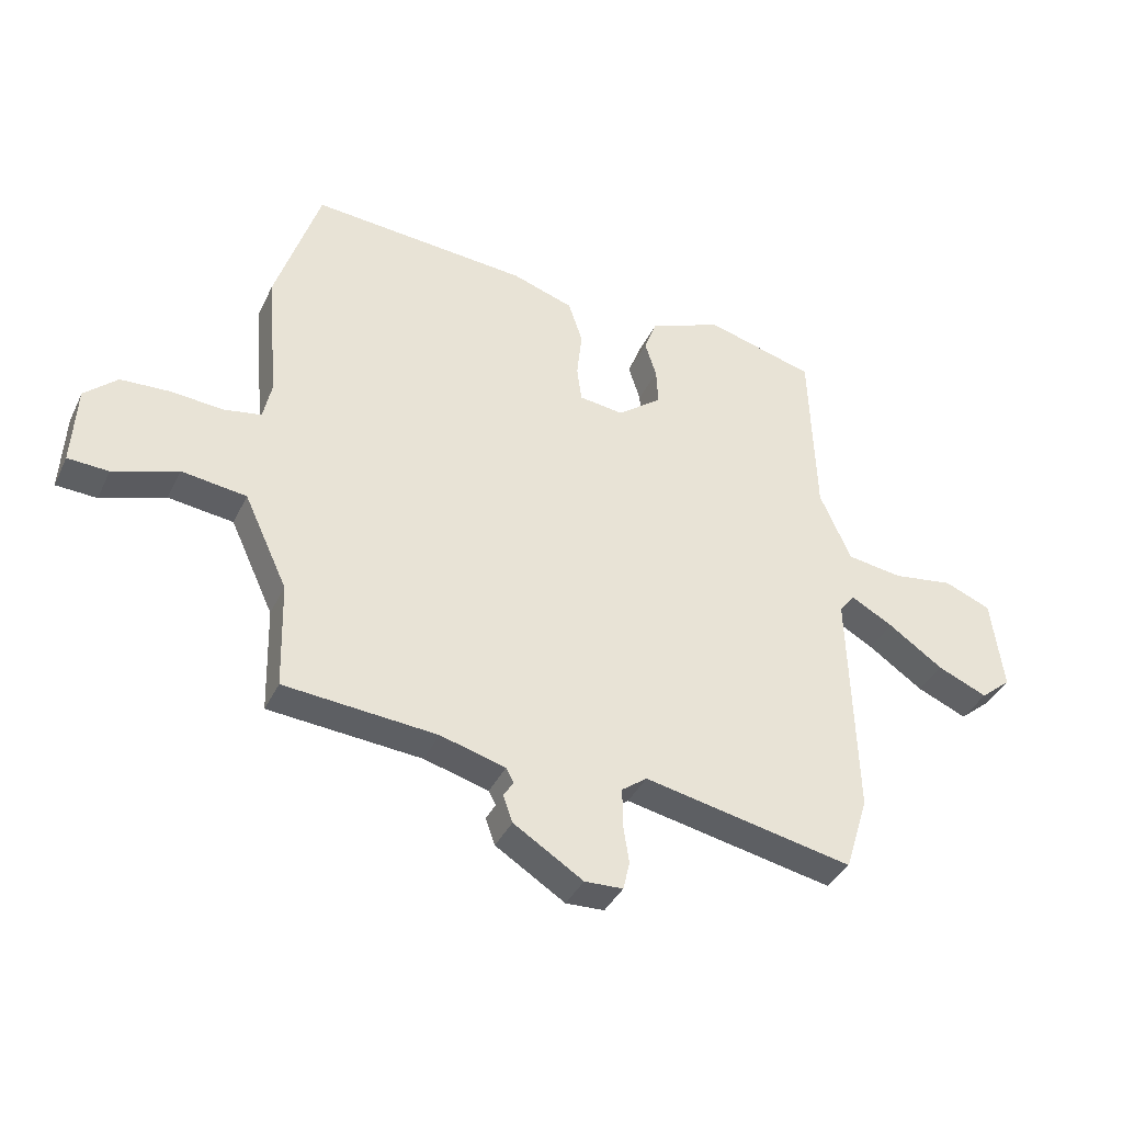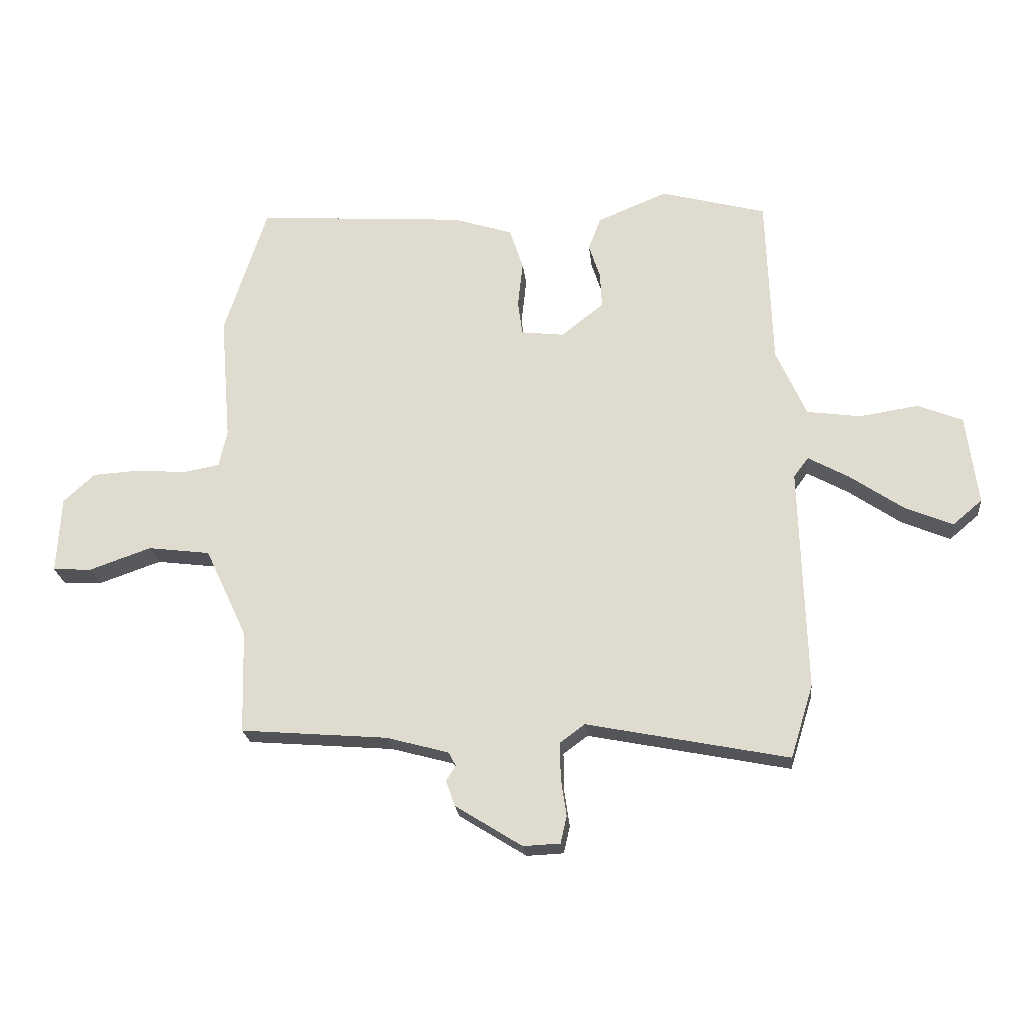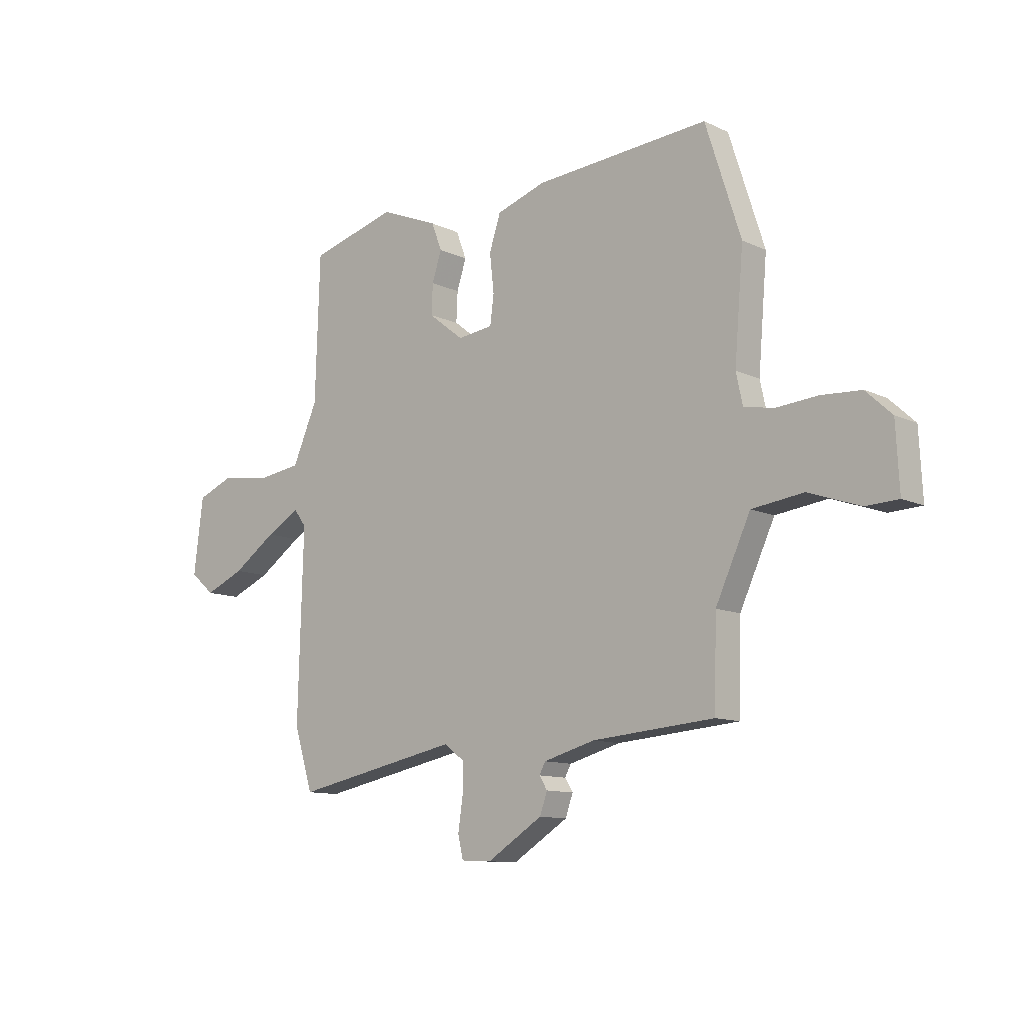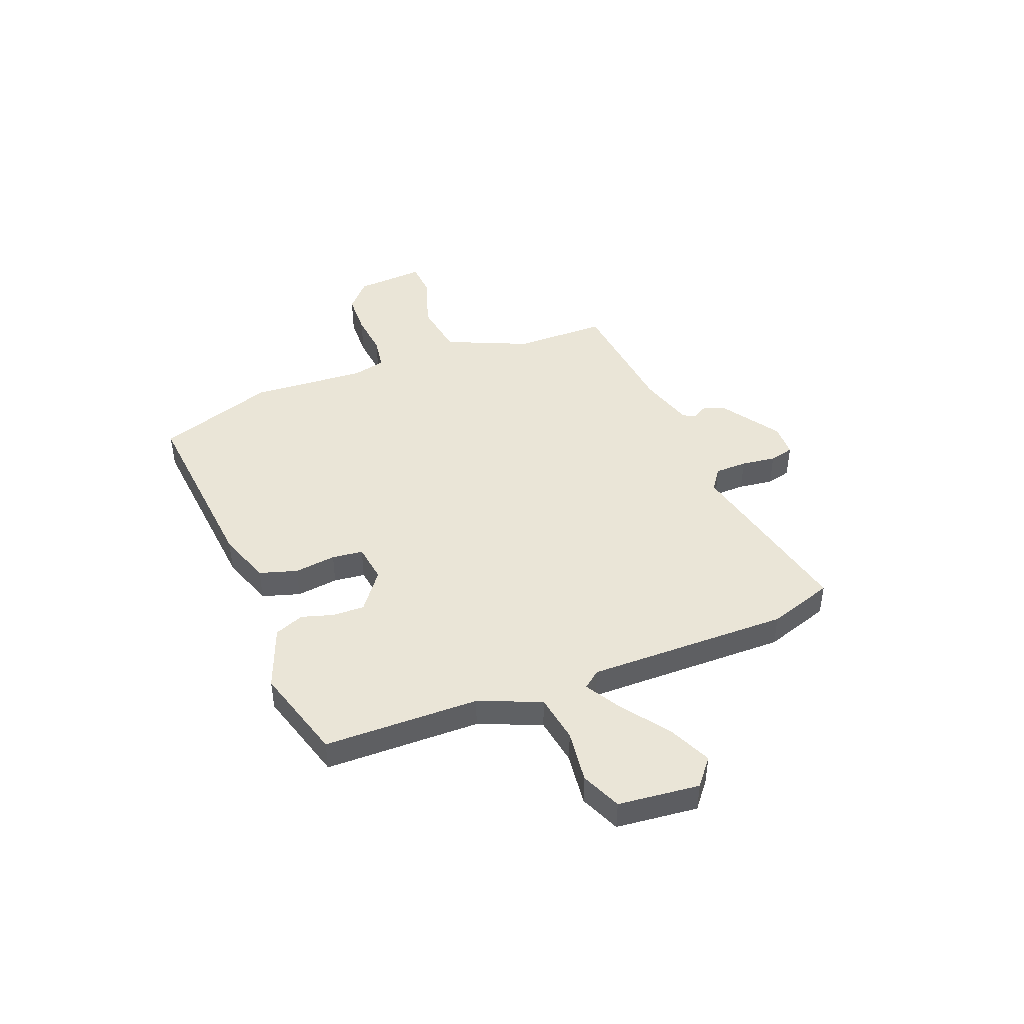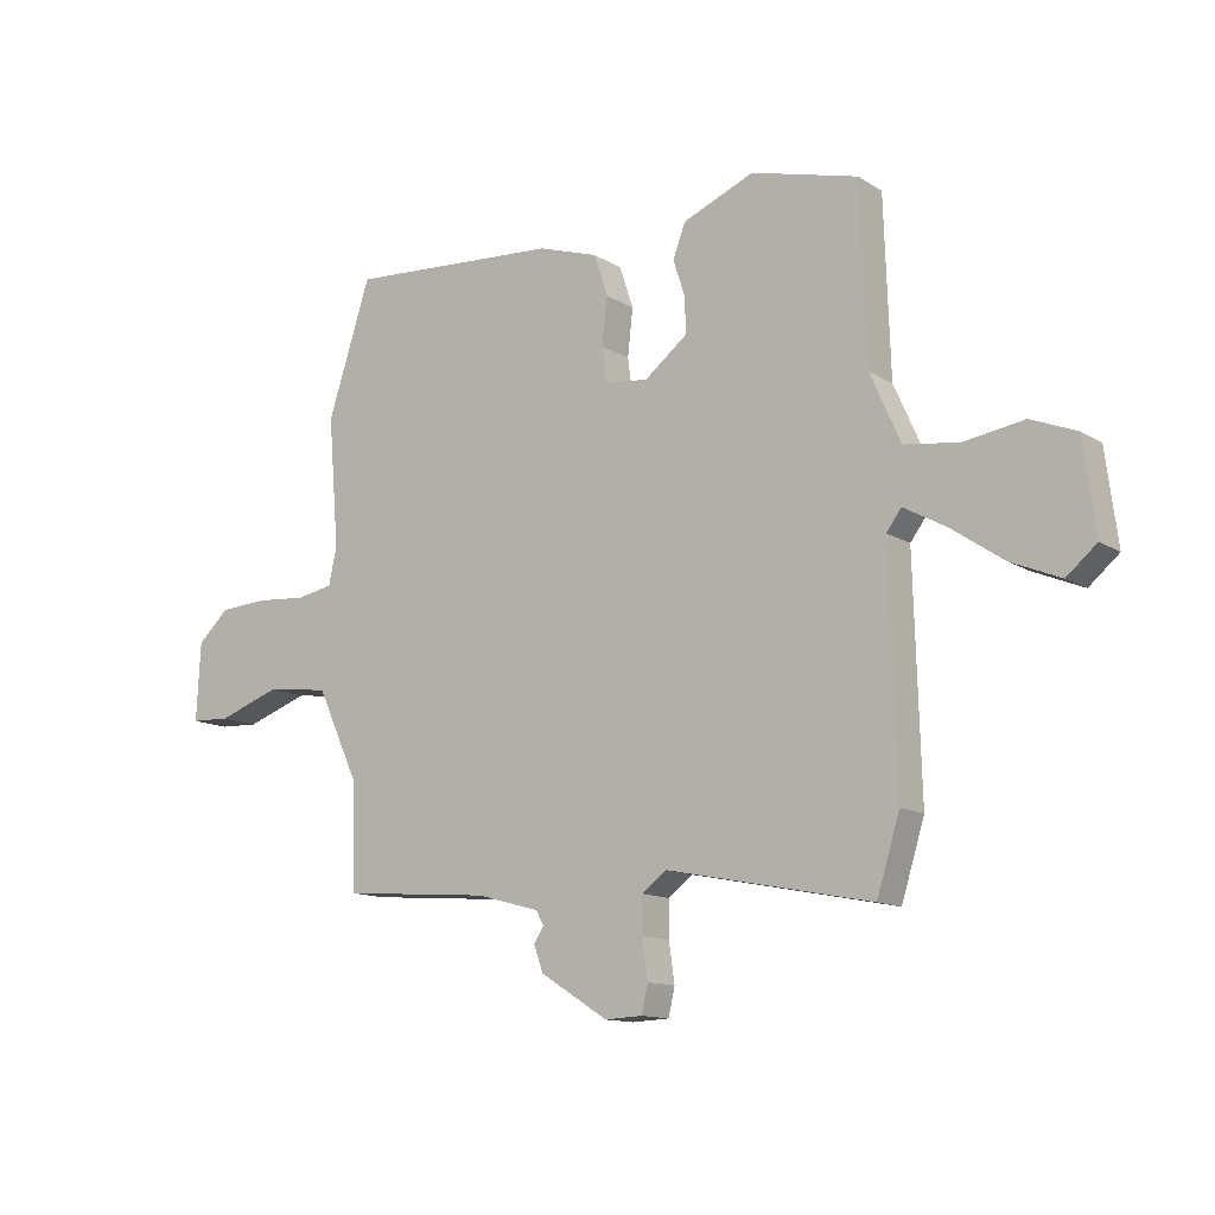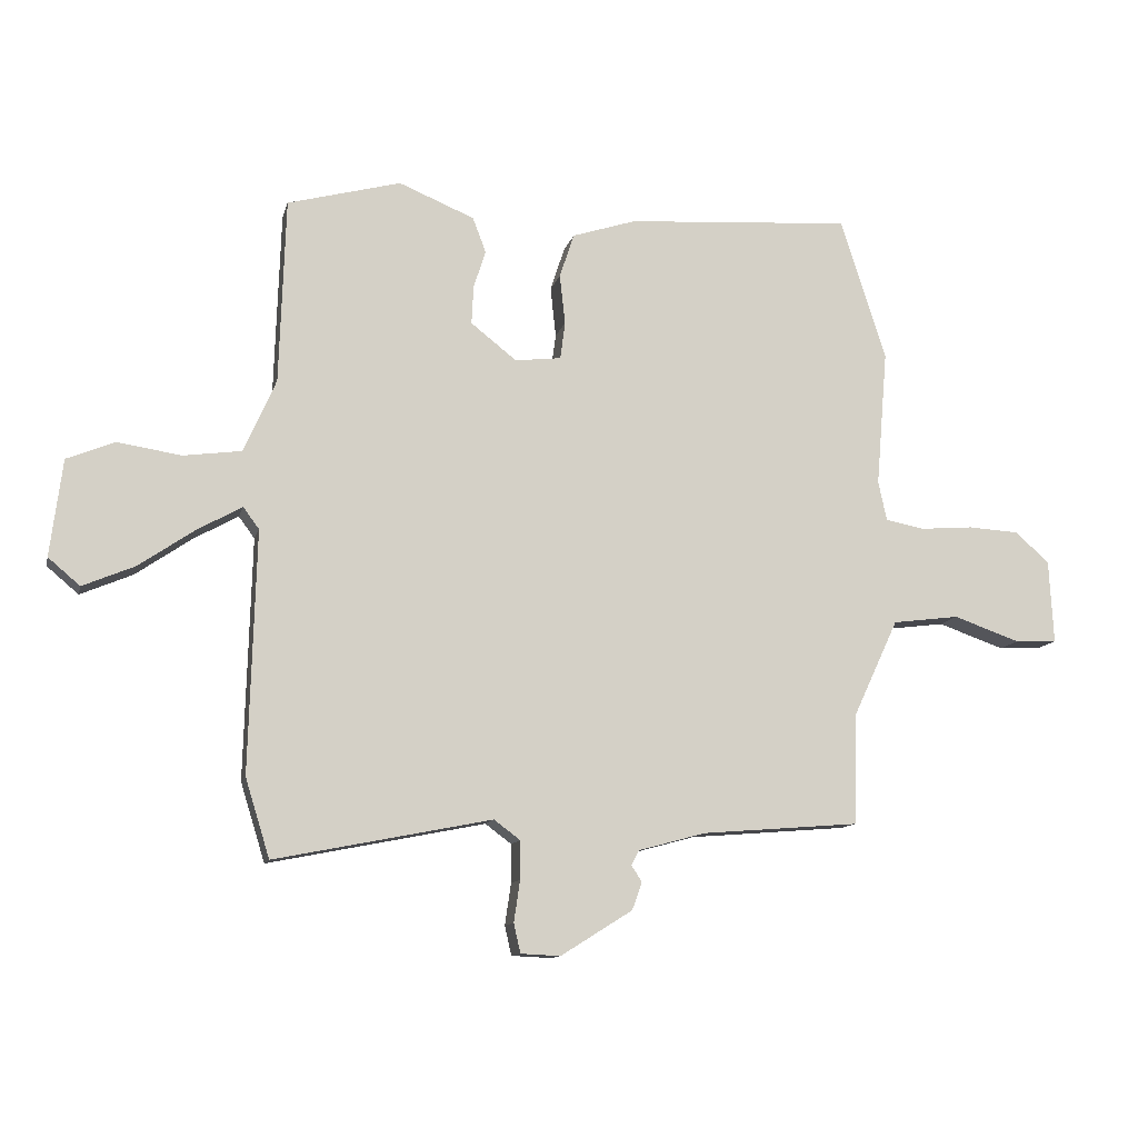
<metadata>
{"format":"obj","ext":"obj","renderer":"f3d","projection":"perspective","resolution":1024,"background":"white","views":[{"elev":-38.6,"azim":-23.7,"up":"+Z"},{"elev":-22.5,"azim":5.8,"up":"+Z"},{"elev":-11.1,"azim":-138.7,"up":"+Z"},{"elev":44.1,"azim":67.4,"up":"+Y"},{"elev":-12.8,"azim":35.8,"up":"+Z"},{"elev":-11.6,"azim":166.8,"up":"+Z"}]}
</metadata>
<code>
v 0.516 0.07 -0.449
v 0.476 0.07 -0.578
v 0.12 0.07 -0.507
v 0.077 0.07 -0.539
v 0.077 0.07 -0.602
v 0.087 0.07 -0.67
v 0.076 0.07 -0.718
v 0.011 0.07 -0.721
v -0.107 0.07 -0.647
v -0.123 0.07 -0.602
v -0.106 0.07 -0.575
v -0.119 0.07 -0.551
v -0.229 0.07 -0.521
v -0.488 0.07 -0.5
v -0.493 0.07 -0.318
v -0.567 0.07 -0.159
v -0.677 0.07 -0.145
v -0.786 0.07 -0.183
v -0.855 0.07 -0.18
v -0.848 0.07 -0.044
v -0.793 0.07 0.007
v -0.708 0.07 0.012
v -0.621 0.07 0.005
v -0.557 0.07 0.017
v -0.543 0.07 0.082
v -0.562 0.07 0.307
v -0.487 0.07 0.54
v -0.116 0.07 0.514
v -0.011 0.07 0.48
v 0.013 0.07 0.407
v 0.004 0.07 0.325
v 0.012 0.07 0.264
v 0.088 0.07 0.255
v 0.163 0.07 0.314
v 0.16 0.07 0.377
v 0.14 0.07 0.439
v 0.162 0.07 0.497
v 0.286 0.07 0.548
v 0.472 0.07 0.498
v 0.482 0.07 0.194
v 0.535 0.07 0.074
v 0.63 0.07 0.061
v 0.734 0.07 0.077
v 0.813 0.07 0.045
v 0.833 0.07 -0.114
v 0.781 0.07 -0.158
v 0.696 0.07 -0.122
v 0.603 0.07 -0.058
v 0.531 0.07 -0.018
v 0.505 0.07 -0.053
v 0.516 0 -0.449
v 0.476 0 -0.578
v 0.12 0 -0.507
v 0.077 0 -0.539
v 0.077 0 -0.602
v 0.087 0 -0.67
v 0.076 0 -0.718
v 0.011 0 -0.721
v -0.107 0 -0.647
v -0.123 0 -0.602
v -0.106 0 -0.575
v -0.119 0 -0.551
v -0.229 0 -0.521
v -0.488 0 -0.5
v -0.493 0 -0.318
v -0.567 0 -0.159
v -0.677 0 -0.145
v -0.786 0 -0.183
v -0.855 0 -0.18
v -0.848 0 -0.044
v -0.793 0 0.007
v -0.708 0 0.012
v -0.621 0 0.005
v -0.557 0 0.017
v -0.543 0 0.082
v -0.562 0 0.307
v -0.487 0 0.54
v -0.116 0 0.514
v -0.011 0 0.48
v 0.013 0 0.407
v 0.004 0 0.325
v 0.012 0 0.264
v 0.088 0 0.255
v 0.163 0 0.314
v 0.16 0 0.377
v 0.14 0 0.439
v 0.162 0 0.497
v 0.286 0 0.548
v 0.472 0 0.498
v 0.482 0 0.194
v 0.535 0 0.074
v 0.63 0 0.061
v 0.734 0 0.077
v 0.813 0 0.045
v 0.833 0 -0.114
v 0.781 0 -0.158
v 0.696 0 -0.122
v 0.603 0 -0.058
v 0.531 0 -0.018
v 0.505 0 -0.053
f 45 46 47 48
f 45 48 49
f 42 43 44 45
f 41 42 45 49
f 40 41 49 50
f 38 39 40
f 35 36 37 38
f 34 35 38 40
f 33 34 40 50
f 28 29 30 31
f 28 31 32
f 25 26 27 28
f 24 25 28 32
f 20 21 22 23
f 20 23 24
f 17 18 19 20
f 16 17 20 24
f 15 16 24 32
f 13 14 15 32
f 8 9 10 11
f 8 11 12
f 5 6 7 8
f 4 5 8 12
f 3 4 12 13
f 1 2 3
f 13 32 33 50
f 1 3 13 50
f 98 97 96 95
f 99 98 95
f 95 94 93 92
f 99 95 92 91
f 100 99 91 90
f 90 89 88
f 88 87 86 85
f 90 88 85 84
f 100 90 84 83
f 81 80 79 78
f 82 81 78
f 78 77 76 75
f 82 78 75 74
f 73 72 71 70
f 74 73 70
f 70 69 68 67
f 74 70 67 66
f 82 74 66 65
f 82 65 64 63
f 61 60 59 58
f 62 61 58
f 58 57 56 55
f 62 58 55 54
f 63 62 54 53
f 53 52 51
f 100 83 82 63
f 100 63 53 51
f 1 51 52 2
f 2 52 53 3
f 3 53 54 4
f 4 54 55 5
f 5 55 56 6
f 6 56 57 7
f 7 57 58 8
f 8 58 59 9
f 9 59 60 10
f 10 60 61 11
f 11 61 62 12
f 12 62 63 13
f 13 63 64 14
f 14 64 65 15
f 15 65 66 16
f 16 66 67 17
f 17 67 68 18
f 18 68 69 19
f 19 69 70 20
f 20 70 71 21
f 21 71 72 22
f 22 72 73 23
f 23 73 74 24
f 24 74 75 25
f 25 75 76 26
f 26 76 77 27
f 27 77 78 28
f 28 78 79 29
f 29 79 80 30
f 30 80 81 31
f 31 81 82 32
f 32 82 83 33
f 33 83 84 34
f 34 84 85 35
f 35 85 86 36
f 36 86 87 37
f 37 87 88 38
f 38 88 89 39
f 39 89 90 40
f 40 90 91 41
f 41 91 92 42
f 42 92 93 43
f 43 93 94 44
f 44 94 95 45
f 45 95 96 46
f 46 96 97 47
f 47 97 98 48
f 48 98 99 49
f 49 99 100 50
f 50 100 51 1

</code>
